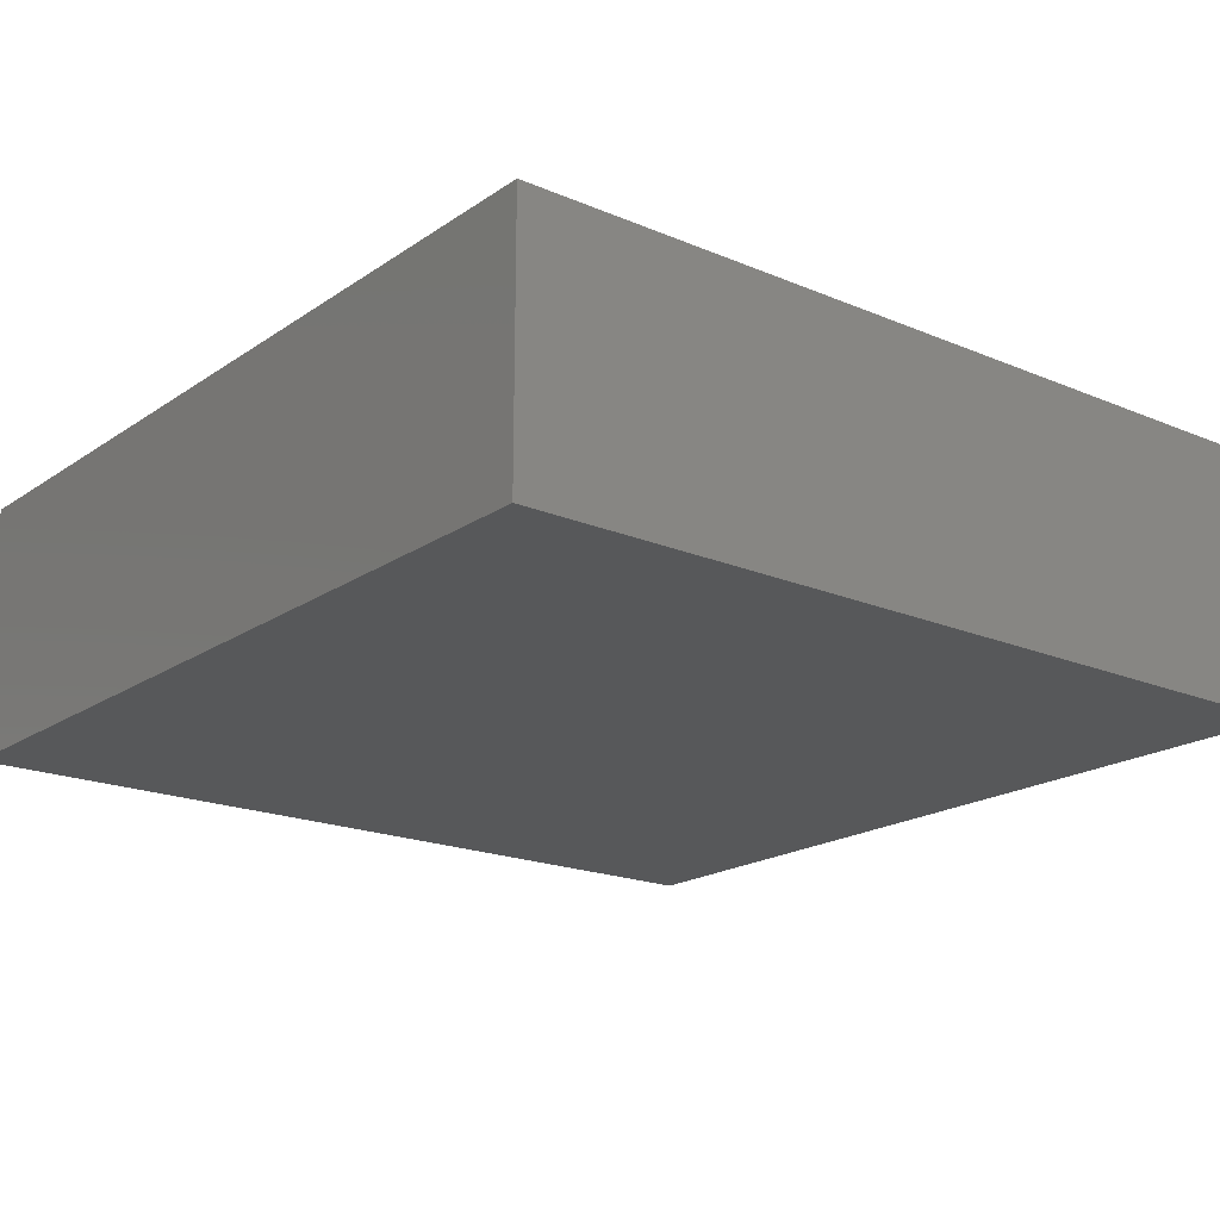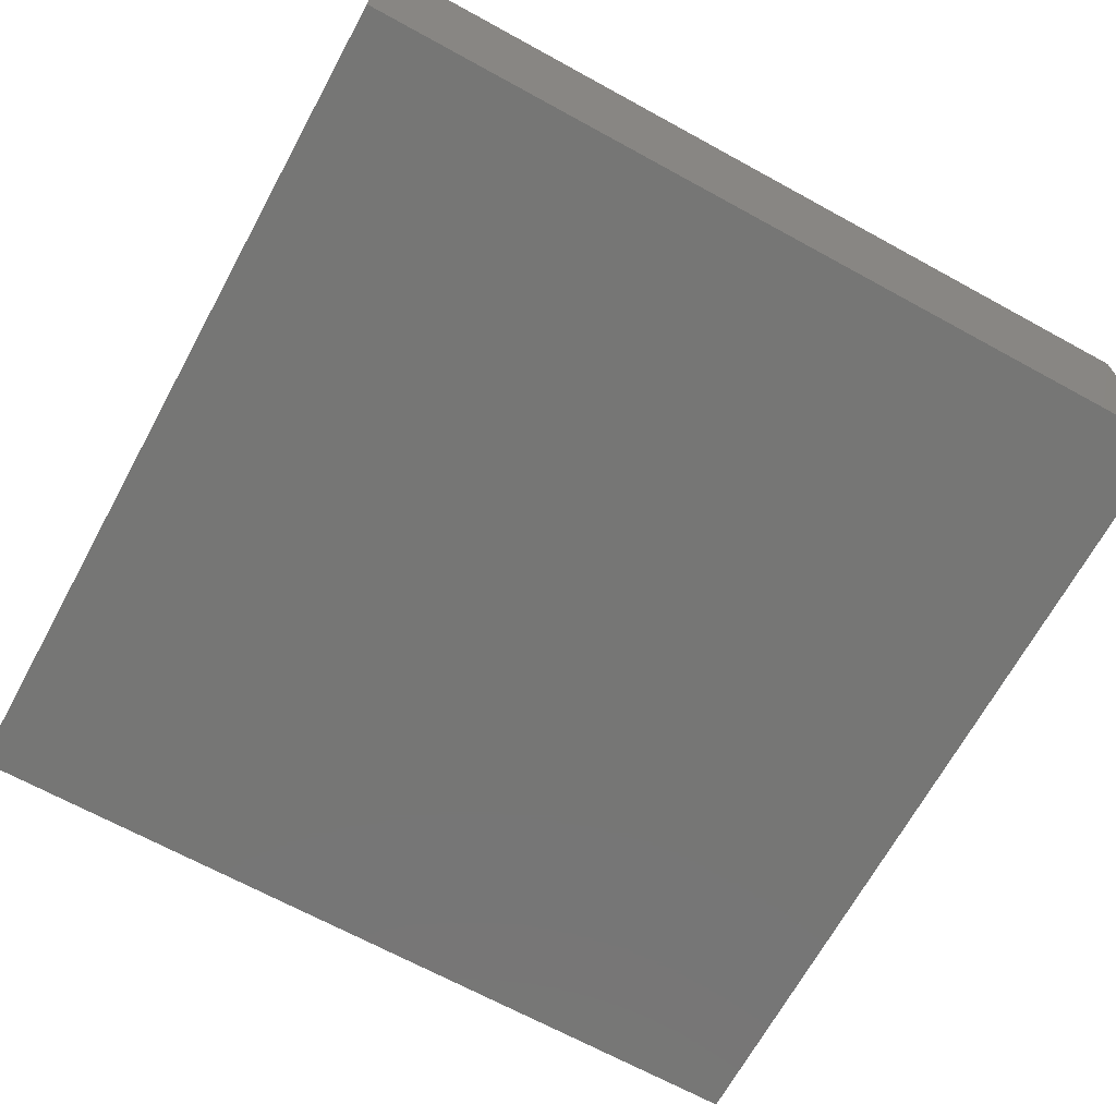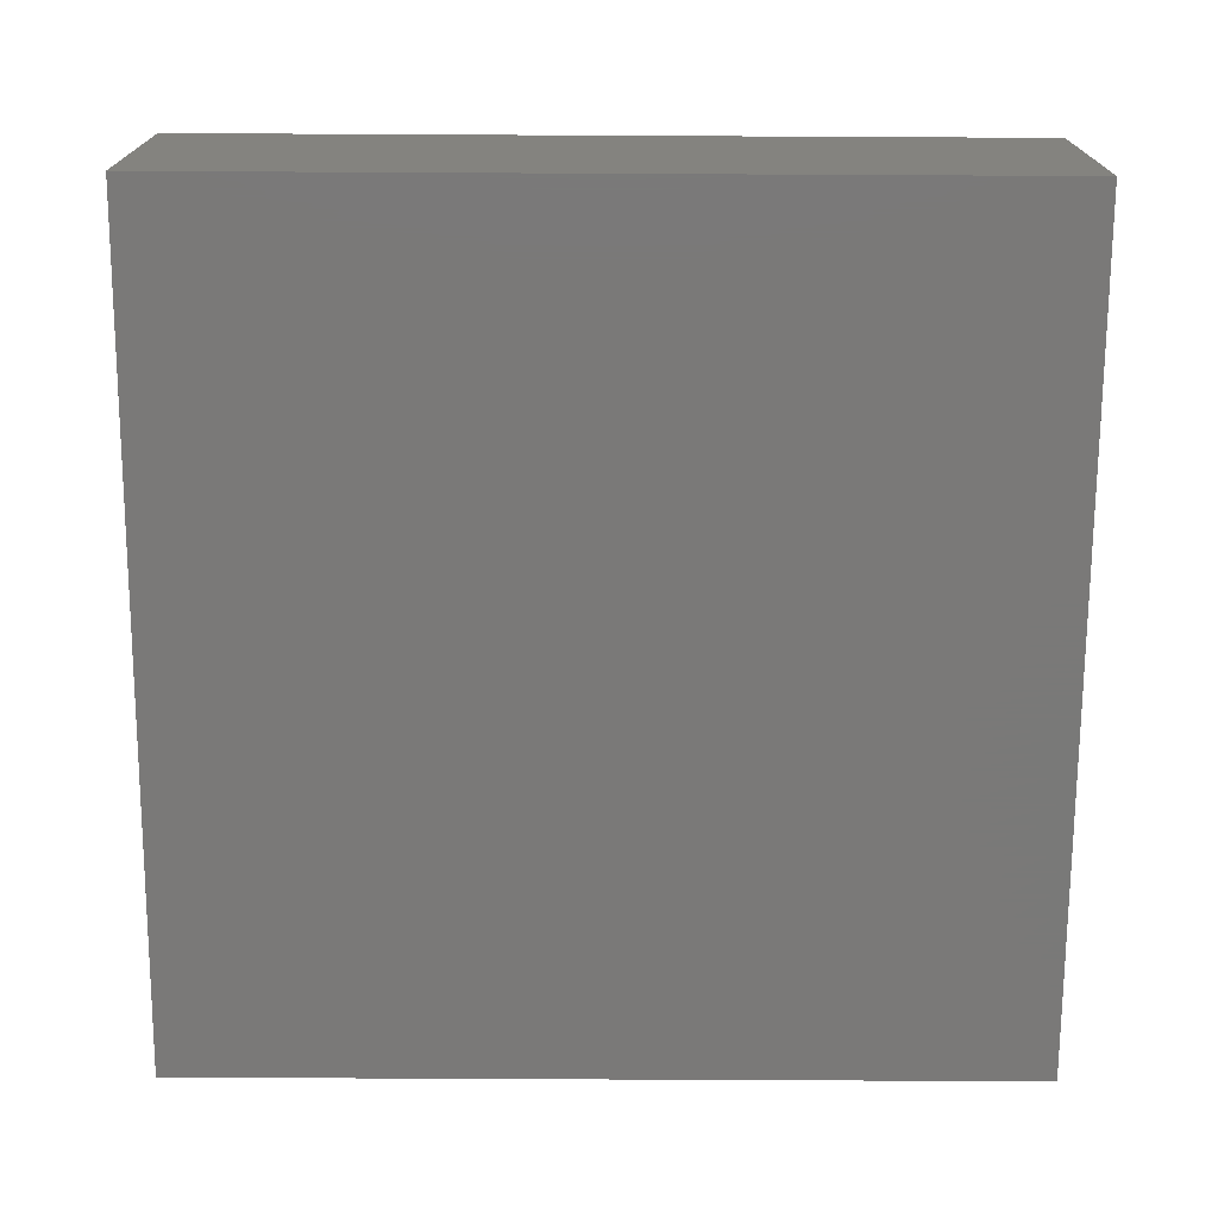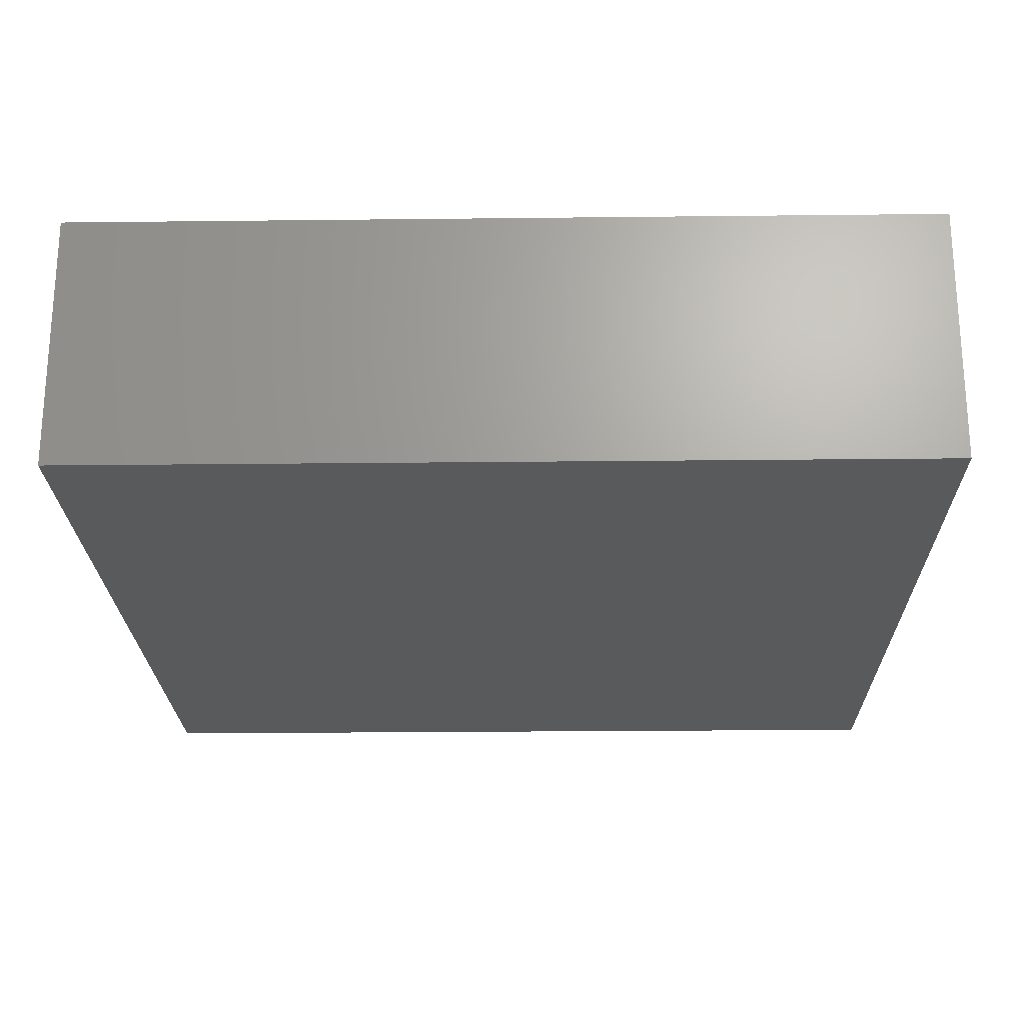
<metadata>
{"format":"stl","ext":"stl","renderer":"f3d","projection":"perspective","resolution":1024,"background":"white","views":[{"elev":-19.1,"azim":51.5,"up":"+Z"},{"elev":-68.3,"azim":151.3,"up":"+Z"},{"elev":-72.3,"azim":-0.3,"up":"+Z"},{"elev":-22.6,"azim":91.1,"up":"+Z"}]}
</metadata>
<code>
# stl→obj: 296 verts, 588 faces
v 32.53 34.02 15
v 17.47 34.02 15
v 33.21 33.21 15
v 33.21 16.79 15
v 18.37 14.07 15
v 18.55 13.03 15
v 16.79 33.21 15
v 18 15.07 15
v 17.47 15.98 15
v 16.79 16.79 15
v 15.98 32.53 15
v 15.98 17.47 15
v 15.07 32 15
v 15.07 18 15
v 14.07 31.63 15
v 14.07 18.37 15
v 13.03 31.45 15
v 13.03 18.55 15
v 11.97 31.45 15
v 11.97 18.55 15
v 10.93 31.63 15
v 10.93 18.37 15
v 9.933 32 15
v 9.933 18 15
v 9.017 32.53 15
v 9.017 17.47 15
v 8.206 33.21 15
v 8.206 16.79 15
v 7.525 34.02 15
v 7.525 15.98 15
v 6.996 34.93 15
v 6.996 15.07 15
v 6.634 35.93 15
v 6.634 14.07 15
v 0 50 15
v 6.45 36.97 15
v 43.37 14.07 15
v 50 0 15
v 43.37 35.93 15
v 43.55 13.03 15
v 43 34.93 15
v 43 15.07 15
v 42.47 34.02 15
v 42.47 15.98 15
v 41.79 33.21 15
v 41.79 16.79 15
v 40.98 32.53 15
v 40.98 17.47 15
v 40.07 32 15
v 40.07 18 15
v 39.07 31.63 15
v 39.07 18.37 15
v 38.03 31.45 15
v 38.03 18.55 15
v 36.97 31.45 15
v 36.97 18.55 15
v 35.93 31.63 15
v 35.93 18.37 15
v 34.93 32 15
v 34.93 18 15
v 34.02 32.53 15
v 34.02 17.47 15
v 18 34.93 15
v 32 34.93 15
v 18.37 35.93 15
v 31.63 35.93 15
v 18.55 36.97 15
v 32.53 15.98 15
v 31.45 36.97 15
v 32 15.07 15
v 43.55 36.97 15
v 50 50 15
v 43.55 38.03 15
v 43.37 39.07 15
v 43 40.07 15
v 42.47 40.98 15
v 41.79 41.79 15
v 40.98 42.47 15
v 40.07 43 15
v 39.07 43.37 15
v 38.03 43.55 15
v 36.97 43.55 15
v 35.93 43.37 15
v 14.07 43.37 15
v 31.45 38.03 15
v 31.63 14.07 15
v 18.55 38.03 15
v 31.63 39.07 15
v 18.37 39.07 15
v 32 40.07 15
v 18 40.07 15
v 32.53 40.98 15
v 17.47 40.98 15
v 33.21 41.79 15
v 16.79 41.79 15
v 34.02 42.47 15
v 15.98 42.47 15
v 34.93 43 15
v 15.07 43 15
v 13.03 43.55 15
v 6.45 38.03 15
v 0 0 15
v 6.45 13.03 15
v 6.634 39.07 15
v 6.996 40.07 15
v 7.525 40.98 15
v 8.206 41.79 15
v 9.017 42.47 15
v 9.933 43 15
v 10.93 43.37 15
v 11.97 43.55 15
v 43.55 11.97 15
v 43.37 10.93 15
v 43 9.933 15
v 42.47 9.017 15
v 41.79 8.206 15
v 40.98 7.525 15
v 40.07 6.996 15
v 39.07 6.634 15
v 38.03 6.45 15
v 36.97 6.45 15
v 35.93 6.634 15
v 14.07 6.634 15
v 34.93 6.996 15
v 31.45 13.03 15
v 31.45 11.97 15
v 18.55 11.97 15
v 31.63 10.93 15
v 18.37 10.93 15
v 32 9.933 15
v 18 9.933 15
v 32.53 9.017 15
v 17.47 9.017 15
v 33.21 8.206 15
v 16.79 8.206 15
v 34.02 7.525 15
v 15.98 7.525 15
v 15.07 6.996 15
v 13.03 6.45 15
v 11.97 6.45 15
v 10.93 6.634 15
v 9.933 6.996 15
v 9.017 7.525 15
v 8.206 8.206 15
v 7.525 9.017 15
v 6.996 9.933 15
v 6.634 10.93 15
v 6.45 11.97 15
v 18.37 14.07 1
v 18.55 11.97 1
v 18.55 13.03 1
v 18.37 10.93 1
v 18 15.07 1
v 18 9.933 1
v 17.47 15.98 1
v 17.47 9.017 1
v 16.79 16.79 1
v 16.79 8.206 1
v 15.98 17.47 1
v 15.98 7.525 1
v 15.07 18 1
v 15.07 6.996 1
v 14.07 18.37 1
v 14.07 6.634 1
v 13.03 18.55 1
v 13.03 6.45 1
v 11.97 18.55 1
v 11.97 6.45 1
v 10.93 18.37 1
v 10.93 6.634 1
v 9.933 18 1
v 9.933 6.996 1
v 9.017 17.47 1
v 9.017 7.525 1
v 8.206 16.79 1
v 8.206 8.206 1
v 7.525 15.98 1
v 7.525 9.017 1
v 6.996 15.07 1
v 6.996 9.933 1
v 6.634 14.07 1
v 6.634 10.93 1
v 6.45 13.03 1
v 6.45 11.97 1
v 18.37 39.07 1
v 18.55 36.97 1
v 18.55 38.03 1
v 18.37 35.93 1
v 18 40.07 1
v 18 34.93 1
v 17.47 40.98 1
v 17.47 34.02 1
v 16.79 41.79 1
v 16.79 33.21 1
v 15.98 42.47 1
v 15.98 32.53 1
v 15.07 43 1
v 15.07 32 1
v 14.07 43.37 1
v 14.07 31.63 1
v 13.03 43.55 1
v 13.03 31.45 1
v 11.97 43.55 1
v 11.97 31.45 1
v 10.93 43.37 1
v 10.93 31.63 1
v 9.933 43 1
v 9.933 32 1
v 9.017 42.47 1
v 9.017 32.53 1
v 8.206 41.79 1
v 8.206 33.21 1
v 7.525 40.98 1
v 7.525 34.02 1
v 6.996 40.07 1
v 6.996 34.93 1
v 6.634 39.07 1
v 6.634 35.93 1
v 6.45 38.03 1
v 6.45 36.97 1
v 43.37 14.07 1
v 43.55 11.97 1
v 43.55 13.03 1
v 43.37 10.93 1
v 43 15.07 1
v 43 9.933 1
v 42.47 15.98 1
v 42.47 9.017 1
v 41.79 16.79 1
v 41.79 8.206 1
v 40.98 17.47 1
v 40.98 7.525 1
v 40.07 18 1
v 40.07 6.996 1
v 39.07 18.37 1
v 39.07 6.634 1
v 38.03 18.55 1
v 38.03 6.45 1
v 36.97 18.55 1
v 36.97 6.45 1
v 35.93 18.37 1
v 35.93 6.634 1
v 34.93 18 1
v 34.93 6.996 1
v 34.02 17.47 1
v 34.02 7.525 1
v 33.21 16.79 1
v 33.21 8.206 1
v 32.53 15.98 1
v 32.53 9.017 1
v 32 15.07 1
v 32 9.933 1
v 31.63 14.07 1
v 31.63 10.93 1
v 31.45 13.03 1
v 31.45 11.97 1
v 43.37 39.07 1
v 43.55 36.97 1
v 43.55 38.03 1
v 43.37 35.93 1
v 43 40.07 1
v 43 34.93 1
v 42.47 40.98 1
v 42.47 34.02 1
v 41.79 41.79 1
v 41.79 33.21 1
v 40.98 42.47 1
v 40.98 32.53 1
v 40.07 43 1
v 40.07 32 1
v 39.07 43.37 1
v 39.07 31.63 1
v 38.03 43.55 1
v 38.03 31.45 1
v 36.97 43.55 1
v 36.97 31.45 1
v 35.93 43.37 1
v 35.93 31.63 1
v 34.93 43 1
v 34.93 32 1
v 34.02 42.47 1
v 34.02 32.53 1
v 33.21 41.79 1
v 33.21 33.21 1
v 32.53 40.98 1
v 32.53 34.02 1
v 32 40.07 1
v 32 34.93 1
v 31.63 39.07 1
v 31.63 35.93 1
v 31.45 38.03 1
v 31.45 36.97 1
v 0 0 0
v 0 50 0
v 50 0 0
v 50 50 0
f 1 2 3
f 4 5 6
f 7 3 2
f 4 8 5
f 3 7 4
f 4 9 8
f 10 4 7
f 4 10 9
f 11 10 7
f 11 12 10
f 13 12 11
f 13 14 12
f 15 14 13
f 15 16 14
f 17 16 15
f 17 18 16
f 19 18 17
f 19 20 18
f 21 20 19
f 21 22 20
f 23 22 21
f 23 24 22
f 25 24 23
f 25 26 24
f 27 26 25
f 27 28 26
f 29 28 27
f 29 30 28
f 31 30 29
f 31 32 30
f 33 32 31
f 33 34 32
f 35 33 36
f 33 35 34
f 37 38 39
f 38 37 40
f 41 37 39
f 41 42 37
f 43 42 41
f 43 44 42
f 45 44 43
f 45 46 44
f 47 46 45
f 47 48 46
f 49 48 47
f 49 50 48
f 51 50 49
f 51 52 50
f 53 52 51
f 53 54 52
f 55 54 53
f 55 56 54
f 57 56 55
f 57 58 56
f 59 58 57
f 59 60 58
f 61 60 59
f 61 62 60
f 3 62 61
f 3 4 62
f 63 64 65
f 64 63 1
f 66 65 64
f 2 1 63
f 65 66 67
f 4 6 68
f 67 66 69
f 68 6 70
f 71 72 73
f 72 74 73
f 72 75 74
f 72 76 75
f 72 77 76
f 72 78 77
f 72 79 78
f 72 80 79
f 72 81 80
f 72 82 81
f 72 83 82
f 84 83 72
f 67 69 85
f 70 6 86
f 67 85 87
f 88 87 85
f 89 88 90
f 91 90 92
f 93 92 94
f 95 94 96
f 97 96 98
f 83 84 98
f 88 89 87
f 90 91 89
f 92 93 91
f 94 95 93
f 96 97 95
f 98 99 97
f 98 84 99
f 35 84 72
f 84 35 100
f 35 36 101
f 102 34 35
f 34 102 103
f 104 35 101
f 105 35 104
f 106 35 105
f 107 35 106
f 108 35 107
f 109 35 108
f 110 35 109
f 111 35 110
f 100 35 111
f 39 72 71
f 72 39 38
f 112 38 40
f 113 38 112
f 114 38 113
f 115 38 114
f 116 38 115
f 117 38 116
f 118 38 117
f 119 38 118
f 120 38 119
f 121 38 120
f 122 38 121
f 123 122 124
f 86 6 125
f 125 6 126
f 127 126 6
f 126 127 128
f 129 128 127
f 128 129 130
f 131 130 129
f 130 131 132
f 133 132 131
f 132 133 134
f 135 134 133
f 134 135 136
f 137 136 135
f 136 137 124
f 138 124 137
f 123 124 138
f 122 123 38
f 102 123 139
f 102 139 140
f 123 102 38
f 141 102 140
f 142 102 141
f 143 102 142
f 144 102 143
f 145 102 144
f 146 102 145
f 147 102 146
f 148 102 147
f 103 102 148
f 149 150 151
f 149 152 150
f 153 152 149
f 153 154 152
f 155 154 153
f 155 156 154
f 157 156 155
f 157 158 156
f 159 158 157
f 159 160 158
f 161 160 159
f 161 162 160
f 163 162 161
f 163 164 162
f 165 164 163
f 165 166 164
f 167 166 165
f 167 168 166
f 169 168 167
f 169 170 168
f 171 170 169
f 171 172 170
f 173 172 171
f 173 174 172
f 175 174 173
f 175 176 174
f 177 176 175
f 177 178 176
f 179 178 177
f 179 180 178
f 181 180 179
f 181 182 180
f 183 182 181
f 182 183 184
f 185 186 187
f 185 188 186
f 189 188 185
f 189 190 188
f 191 190 189
f 191 192 190
f 193 192 191
f 193 194 192
f 195 194 193
f 195 196 194
f 197 196 195
f 197 198 196
f 199 198 197
f 199 200 198
f 201 200 199
f 201 202 200
f 203 202 201
f 203 204 202
f 205 204 203
f 205 206 204
f 207 206 205
f 207 208 206
f 209 208 207
f 209 210 208
f 211 210 209
f 211 212 210
f 213 212 211
f 213 214 212
f 215 214 213
f 215 216 214
f 217 216 215
f 217 218 216
f 219 218 217
f 218 219 220
f 221 222 223
f 221 224 222
f 225 224 221
f 225 226 224
f 227 226 225
f 227 228 226
f 229 228 227
f 229 230 228
f 231 230 229
f 231 232 230
f 233 232 231
f 233 234 232
f 235 234 233
f 235 236 234
f 237 236 235
f 237 238 236
f 239 238 237
f 239 240 238
f 241 240 239
f 241 242 240
f 243 242 241
f 243 244 242
f 245 244 243
f 245 246 244
f 247 246 245
f 247 248 246
f 249 248 247
f 249 250 248
f 251 250 249
f 251 252 250
f 253 252 251
f 253 254 252
f 255 254 253
f 254 255 256
f 257 258 259
f 257 260 258
f 261 260 257
f 261 262 260
f 263 262 261
f 263 264 262
f 265 264 263
f 265 266 264
f 267 266 265
f 267 268 266
f 269 268 267
f 269 270 268
f 271 270 269
f 271 272 270
f 273 272 271
f 273 274 272
f 275 274 273
f 275 276 274
f 277 276 275
f 277 278 276
f 279 278 277
f 279 280 278
f 281 280 279
f 281 282 280
f 283 282 281
f 283 284 282
f 285 284 283
f 285 286 284
f 287 286 285
f 287 288 286
f 289 288 287
f 289 290 288
f 291 290 289
f 290 291 292
f 293 35 294
f 35 293 102
f 293 38 102
f 38 293 295
f 34 179 32
f 179 34 181
f 149 8 153
f 8 149 5
f 151 5 149
f 5 151 6
f 153 9 155
f 9 153 8
f 155 10 157
f 10 155 9
f 156 131 154
f 131 156 133
f 146 182 147
f 182 146 180
f 145 180 146
f 180 145 178
f 144 178 145
f 178 144 176
f 162 123 138
f 123 162 164
f 173 24 26
f 24 173 171
f 32 177 30
f 177 32 179
f 163 14 16
f 14 163 161
f 161 12 14
f 12 161 159
f 170 142 141
f 142 170 172
f 150 6 151
f 6 150 127
f 160 138 137
f 138 160 162
f 164 139 123
f 139 164 166
f 158 133 156
f 133 158 135
f 174 144 143
f 144 174 176
f 175 26 28
f 26 175 173
f 158 137 135
f 137 158 160
f 154 129 152
f 129 154 131
f 169 20 22
f 20 169 167
f 167 18 20
f 18 167 165
f 30 175 28
f 175 30 177
f 159 10 12
f 10 159 157
f 168 141 140
f 141 168 170
f 171 22 24
f 22 171 169
f 165 16 18
f 16 165 163
f 147 184 148
f 184 147 182
f 152 127 150
f 127 152 129
f 103 181 34
f 181 103 183
f 166 140 139
f 140 166 168
f 148 183 103
f 183 148 184
f 172 143 142
f 143 172 174
f 296 35 72
f 35 296 294
f 104 215 105
f 215 104 217
f 185 91 189
f 91 185 89
f 187 89 185
f 89 187 87
f 189 93 191
f 93 189 91
f 191 95 193
f 95 191 93
f 192 63 190
f 63 192 2
f 31 218 33
f 218 31 216
f 29 216 31
f 216 29 214
f 27 214 29
f 214 27 212
f 198 15 13
f 15 198 200
f 209 109 108
f 109 209 207
f 105 213 106
f 213 105 215
f 199 99 84
f 99 199 197
f 197 97 99
f 97 197 195
f 206 23 21
f 23 206 208
f 186 87 187
f 87 186 67
f 196 13 11
f 13 196 198
f 200 17 15
f 17 200 202
f 194 2 192
f 2 194 7
f 210 27 25
f 27 210 212
f 211 108 107
f 108 211 209
f 194 11 7
f 11 194 196
f 190 65 188
f 65 190 63
f 205 111 110
f 111 205 203
f 203 100 111
f 100 203 201
f 106 211 107
f 211 106 213
f 195 95 97
f 95 195 193
f 204 21 19
f 21 204 206
f 207 110 109
f 110 207 205
f 201 84 100
f 84 201 199
f 33 220 36
f 220 33 218
f 188 67 186
f 67 188 65
f 101 217 104
f 217 101 219
f 202 19 17
f 19 202 204
f 36 219 101
f 219 36 220
f 208 25 23
f 25 208 210
f 38 296 72
f 296 38 295
f 86 251 70
f 251 86 253
f 221 42 225
f 42 221 37
f 223 37 221
f 37 223 40
f 225 44 227
f 44 225 42
f 227 46 229
f 46 227 44
f 228 114 226
f 114 228 115
f 130 254 128
f 254 130 252
f 132 252 130
f 252 132 250
f 134 250 132
f 250 134 248
f 234 119 118
f 119 234 236
f 245 60 62
f 60 245 243
f 70 249 68
f 249 70 251
f 235 50 52
f 50 235 233
f 233 48 50
f 48 233 231
f 242 124 122
f 124 242 244
f 222 40 223
f 40 222 112
f 232 118 117
f 118 232 234
f 236 120 119
f 120 236 238
f 230 115 228
f 115 230 116
f 246 134 136
f 134 246 248
f 247 62 4
f 62 247 245
f 230 117 116
f 117 230 232
f 226 113 224
f 113 226 114
f 241 56 58
f 56 241 239
f 239 54 56
f 54 239 237
f 68 247 4
f 247 68 249
f 231 46 48
f 46 231 229
f 240 122 121
f 122 240 242
f 243 58 60
f 58 243 241
f 237 52 54
f 52 237 235
f 128 256 126
f 256 128 254
f 224 112 222
f 112 224 113
f 125 253 86
f 253 125 255
f 238 121 120
f 121 238 240
f 126 255 125
f 255 126 256
f 244 136 124
f 136 244 246
f 88 287 90
f 287 88 289
f 257 75 261
f 75 257 74
f 259 74 257
f 74 259 73
f 261 76 263
f 76 261 75
f 263 77 265
f 77 263 76
f 264 41 262
f 41 264 43
f 64 290 66
f 290 64 288
f 1 288 64
f 288 1 286
f 3 286 1
f 286 3 284
f 270 51 49
f 51 270 272
f 281 98 96
f 98 281 279
f 90 285 92
f 285 90 287
f 271 79 80
f 79 271 269
f 269 78 79
f 78 269 267
f 278 59 57
f 59 278 280
f 258 73 259
f 73 258 71
f 268 49 47
f 49 268 270
f 272 53 51
f 53 272 274
f 266 43 264
f 43 266 45
f 282 3 61
f 3 282 284
f 283 96 94
f 96 283 281
f 266 47 45
f 47 266 268
f 262 39 260
f 39 262 41
f 277 82 83
f 82 277 275
f 275 81 82
f 81 275 273
f 92 283 94
f 283 92 285
f 267 77 78
f 77 267 265
f 276 57 55
f 57 276 278
f 279 83 98
f 83 279 277
f 273 80 81
f 80 273 271
f 66 292 69
f 292 66 290
f 260 71 258
f 71 260 39
f 85 289 88
f 289 85 291
f 274 55 53
f 55 274 276
f 69 291 85
f 291 69 292
f 280 61 59
f 61 280 282
f 293 296 295
f 296 293 294

</code>
